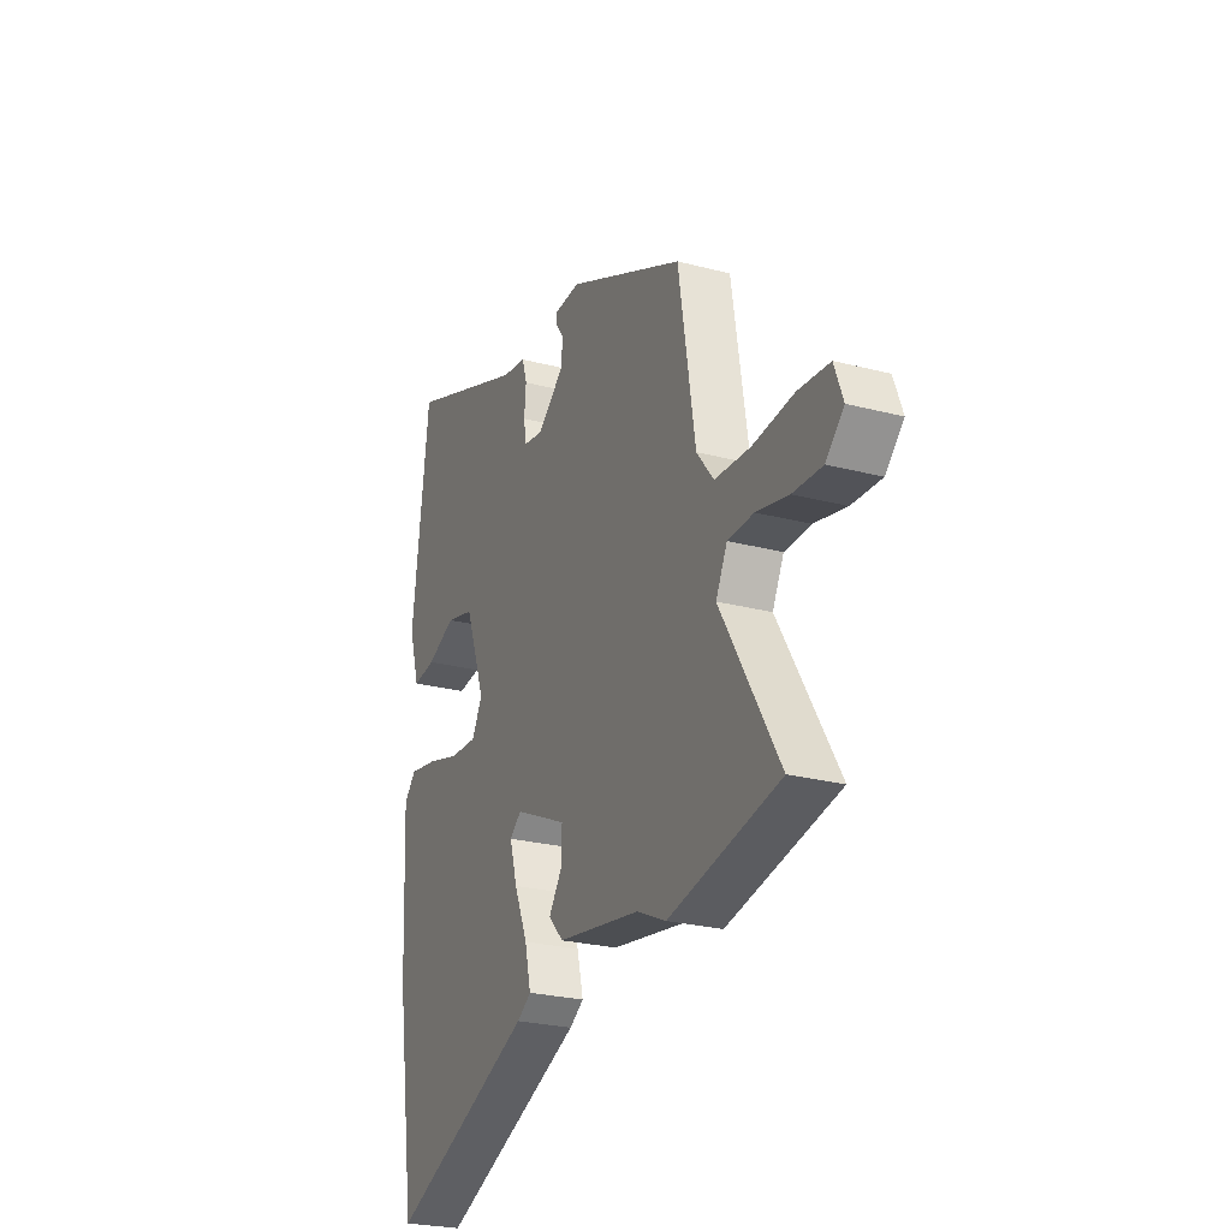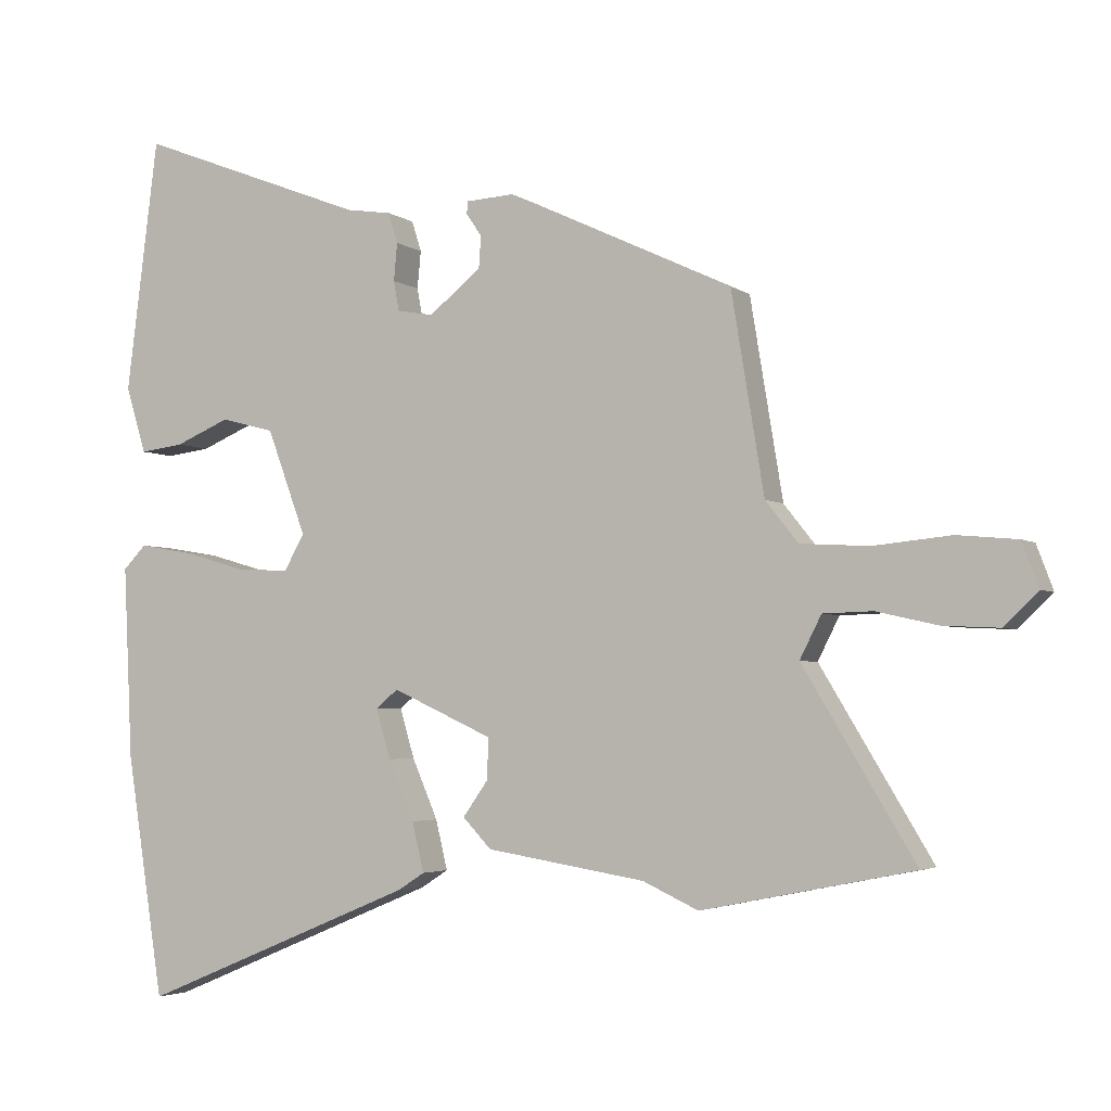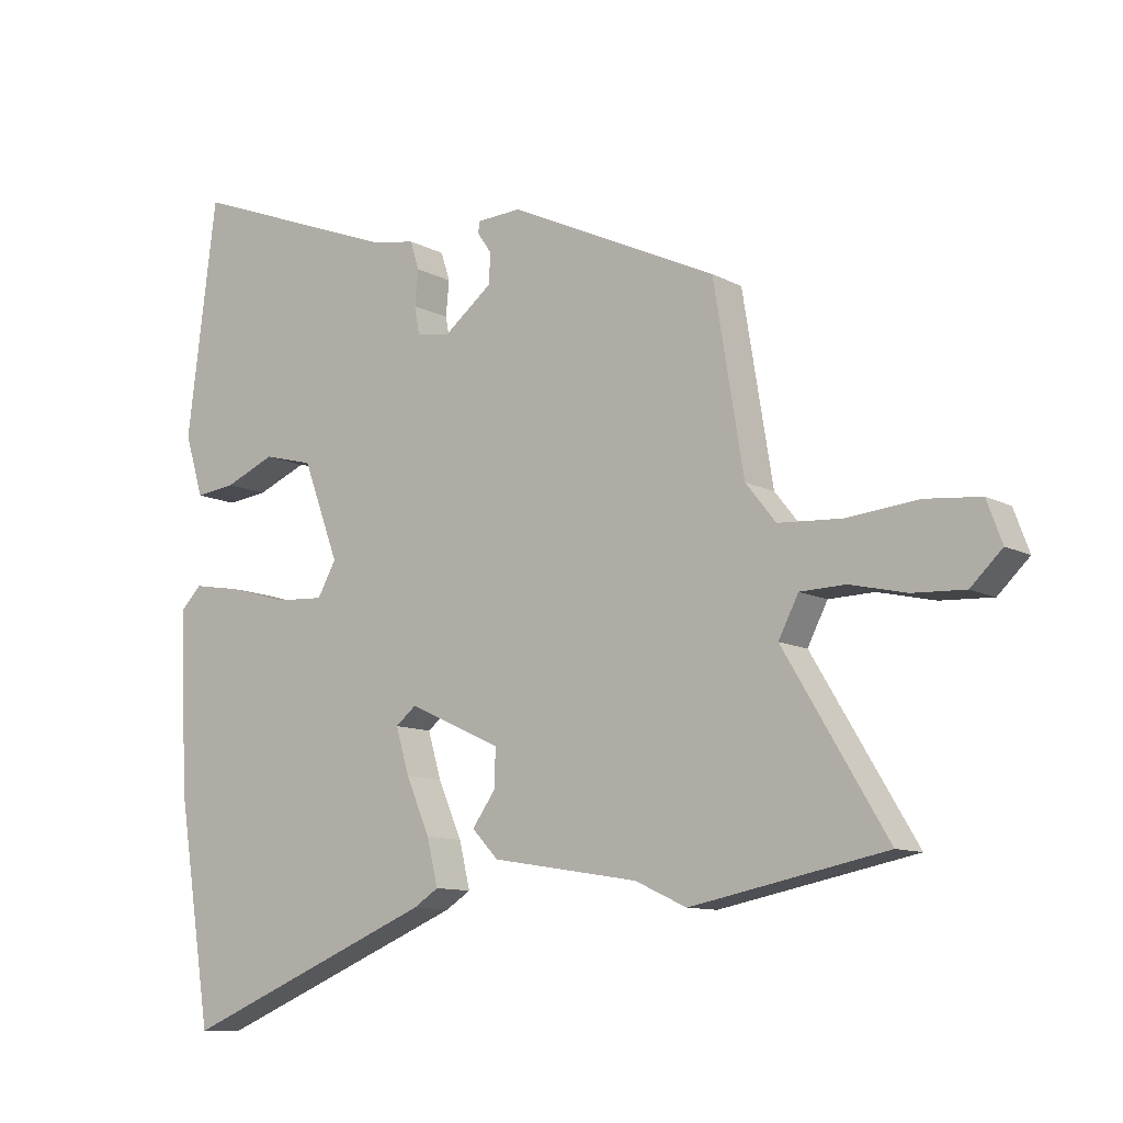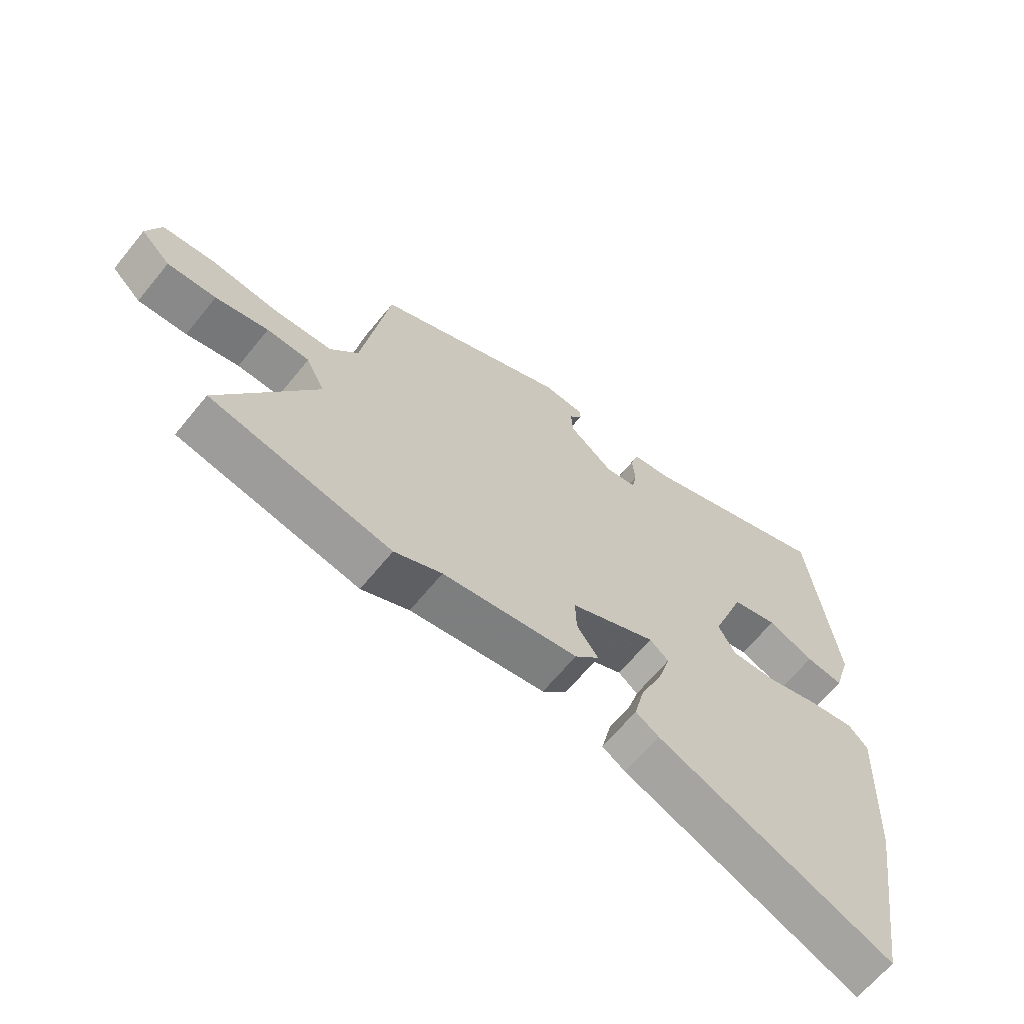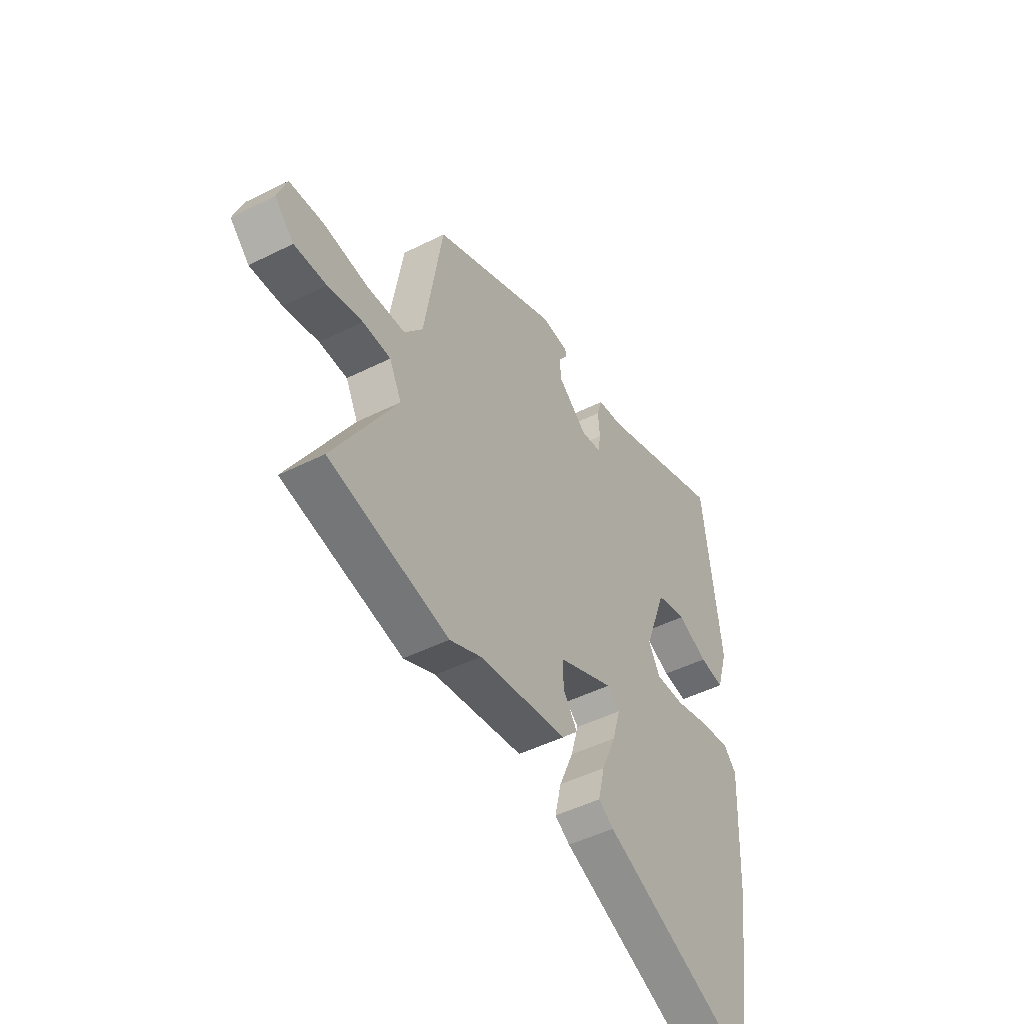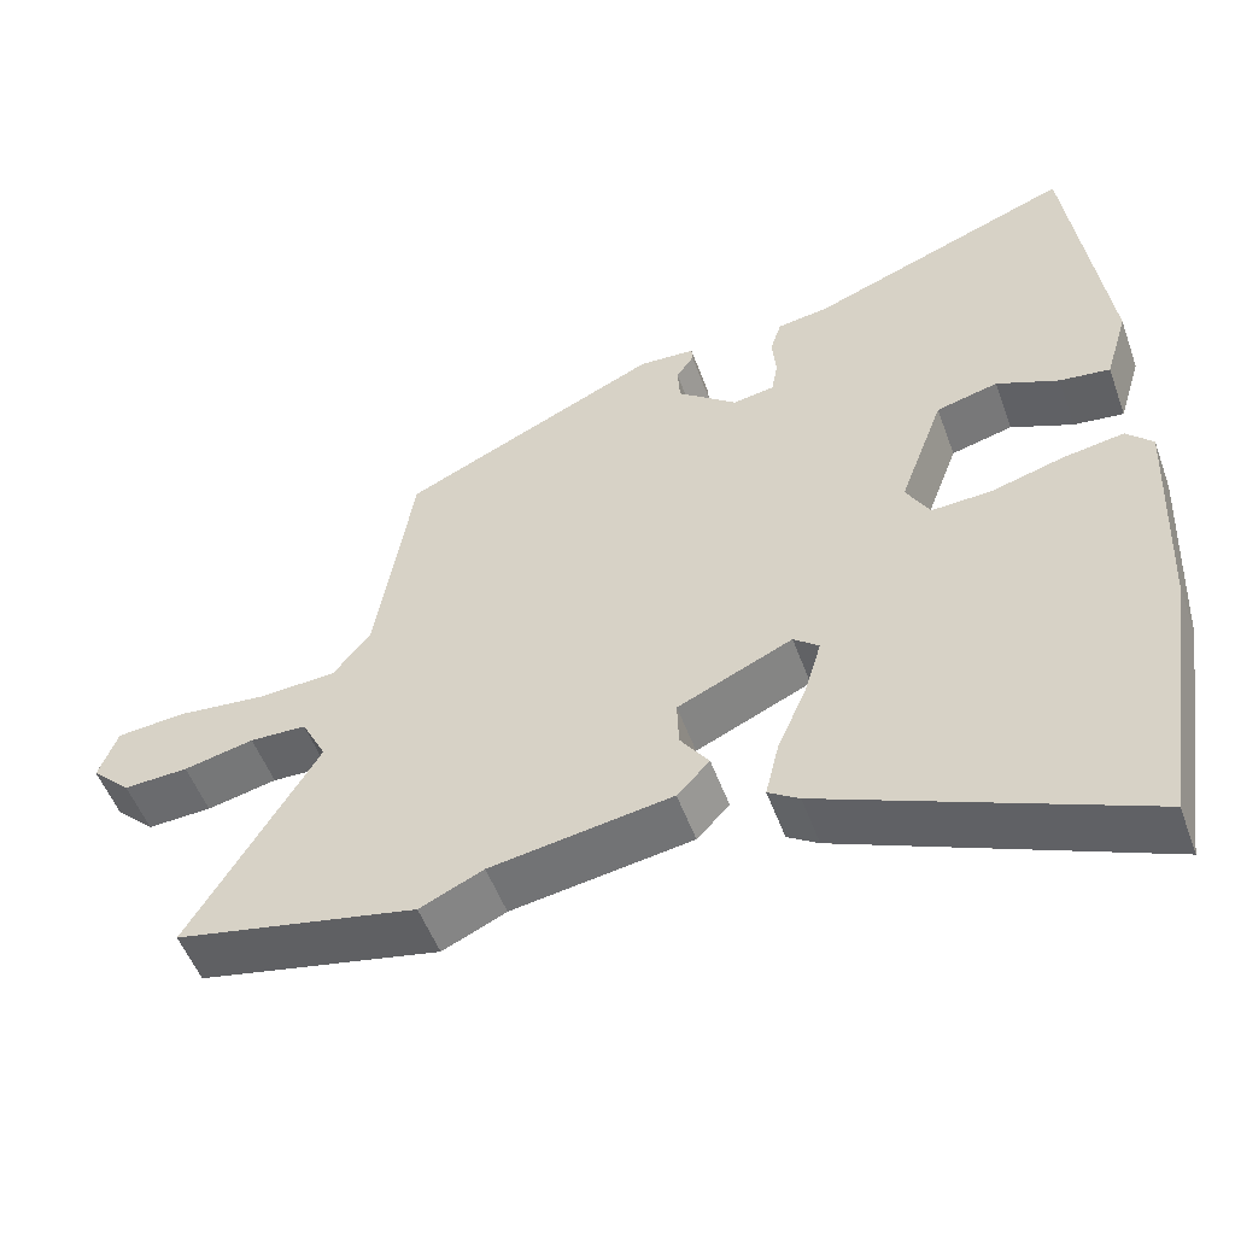
<metadata>
{"format":"obj","ext":"obj","renderer":"f3d","projection":"perspective","resolution":1024,"background":"white","views":[{"elev":-25.2,"azim":-113.0,"up":"+Z"},{"elev":-3.5,"azim":-154.5,"up":"+Z"},{"elev":-10.4,"azim":-143.0,"up":"+Z"},{"elev":-64.7,"azim":-39.1,"up":"+Z"},{"elev":-47.5,"azim":-60.5,"up":"+Z"},{"elev":-52.2,"azim":19.8,"up":"+Z"}]}
</metadata>
<code>
v -0.374 0.07 -0.525
v -0.678 0.07 -0.464
v -0.517 0.07 -0.197
v -0.548 0.07 -0.136
v -0.619 0.07 -0.134
v -0.707 0.07 -0.154
v -0.788 0.07 -0.158
v -0.837 0.07 -0.111
v -0.813 0.07 -0.047
v -0.727 0.07 -0.039
v -0.615 0.07 -0.05
v -0.517 0.07 -0.044
v -0.47 0.07 0.015
v -0.423 0.07 0.301
v -0.099 0.07 0.453
v -0.029 0.07 0.449
v -0.028 0.07 0.431
v -0.05 0.07 0.399
v -0.047 0.07 0.353
v 0.028 0.07 0.293
v 0.08 0.07 0.302
v 0.088 0.07 0.345
v 0.083 0.07 0.399
v 0.097 0.07 0.443
v 0.162 0.07 0.453
v 0.492 0.07 0.58
v 0.538 0.07 0.216
v 0.509 0.07 0.121
v 0.446 0.07 0.129
v 0.368 0.07 0.162
v 0.291 0.07 0.142
v 0.235 0.07 -0.009
v 0.264 0.07 -0.061
v 0.34 0.07 -0.057
v 0.43 0.07 -0.031
v 0.507 0.07 -0.018
v 0.54 0.07 -0.052
v 0.527 0.07 -0.328
v 0.473 0.07 -0.676
v 0.077 0.07 -0.511
v 0.038 0.07 -0.486
v 0.055 0.07 -0.415
v 0.092 0.07 -0.329
v 0.113 0.07 -0.258
v 0.081 0.07 -0.232
v -0.063 0.07 -0.298
v -0.061 0.07 -0.357
v -0.025 0.07 -0.408
v -0.066 0.07 -0.451
v -0.294 0.07 -0.488
v -0.374 0 -0.525
v -0.678 0 -0.464
v -0.517 0 -0.197
v -0.548 0 -0.136
v -0.619 0 -0.134
v -0.707 0 -0.154
v -0.788 0 -0.158
v -0.837 0 -0.111
v -0.813 0 -0.047
v -0.727 0 -0.039
v -0.615 0 -0.05
v -0.517 0 -0.044
v -0.47 0 0.015
v -0.423 0 0.301
v -0.099 0 0.453
v -0.029 0 0.449
v -0.028 0 0.431
v -0.05 0 0.399
v -0.047 0 0.353
v 0.028 0 0.293
v 0.08 0 0.302
v 0.088 0 0.345
v 0.083 0 0.399
v 0.097 0 0.443
v 0.162 0 0.453
v 0.492 0 0.58
v 0.538 0 0.216
v 0.509 0 0.121
v 0.446 0 0.129
v 0.368 0 0.162
v 0.291 0 0.142
v 0.235 0 -0.009
v 0.264 0 -0.061
v 0.34 0 -0.057
v 0.43 0 -0.031
v 0.507 0 -0.018
v 0.54 0 -0.052
v 0.527 0 -0.328
v 0.473 0 -0.676
v 0.077 0 -0.511
v 0.038 0 -0.486
v 0.055 0 -0.415
v 0.092 0 -0.329
v 0.113 0 -0.258
v 0.081 0 -0.232
v -0.063 0 -0.298
v -0.061 0 -0.357
v -0.025 0 -0.408
v -0.066 0 -0.451
v -0.294 0 -0.488
f 47 48 49 50
f 46 47 50 1
f 40 41 42 43
f 40 43 44
f 39 40 44
f 38 39 44
f 37 38 44 45
f 34 35 36 37
f 33 34 37 45
f 27 28 29 30
f 25 26 27 30
f 25 30 31
f 22 23 24 25
f 21 22 25 31
f 20 21 31 32
f 15 16 17 18
f 13 14 15 18
f 12 13 18 19
f 8 9 10 11
f 8 11 12
f 5 6 7 8
f 4 5 8 12
f 3 4 12 19
f 46 1 2 3
f 32 33 45 46
f 20 32 46
f 3 19 20 46
f 100 99 98 97
f 51 100 97 96
f 93 92 91 90
f 94 93 90
f 94 90 89
f 94 89 88
f 95 94 88 87
f 87 86 85 84
f 95 87 84 83
f 80 79 78 77
f 80 77 76 75
f 81 80 75
f 75 74 73 72
f 81 75 72 71
f 82 81 71 70
f 68 67 66 65
f 68 65 64 63
f 69 68 63 62
f 61 60 59 58
f 62 61 58
f 58 57 56 55
f 62 58 55 54
f 69 62 54 53
f 53 52 51 96
f 96 95 83 82
f 96 82 70
f 96 70 69 53
f 1 51 52 2
f 2 52 53 3
f 3 53 54 4
f 4 54 55 5
f 5 55 56 6
f 6 56 57 7
f 7 57 58 8
f 8 58 59 9
f 9 59 60 10
f 10 60 61 11
f 11 61 62 12
f 12 62 63 13
f 13 63 64 14
f 14 64 65 15
f 15 65 66 16
f 16 66 67 17
f 17 67 68 18
f 18 68 69 19
f 19 69 70 20
f 20 70 71 21
f 21 71 72 22
f 22 72 73 23
f 23 73 74 24
f 24 74 75 25
f 25 75 76 26
f 26 76 77 27
f 27 77 78 28
f 28 78 79 29
f 29 79 80 30
f 30 80 81 31
f 31 81 82 32
f 32 82 83 33
f 33 83 84 34
f 34 84 85 35
f 35 85 86 36
f 36 86 87 37
f 37 87 88 38
f 38 88 89 39
f 39 89 90 40
f 40 90 91 41
f 41 91 92 42
f 42 92 93 43
f 43 93 94 44
f 44 94 95 45
f 45 95 96 46
f 46 96 97 47
f 47 97 98 48
f 48 98 99 49
f 49 99 100 50
f 50 100 51 1

</code>
